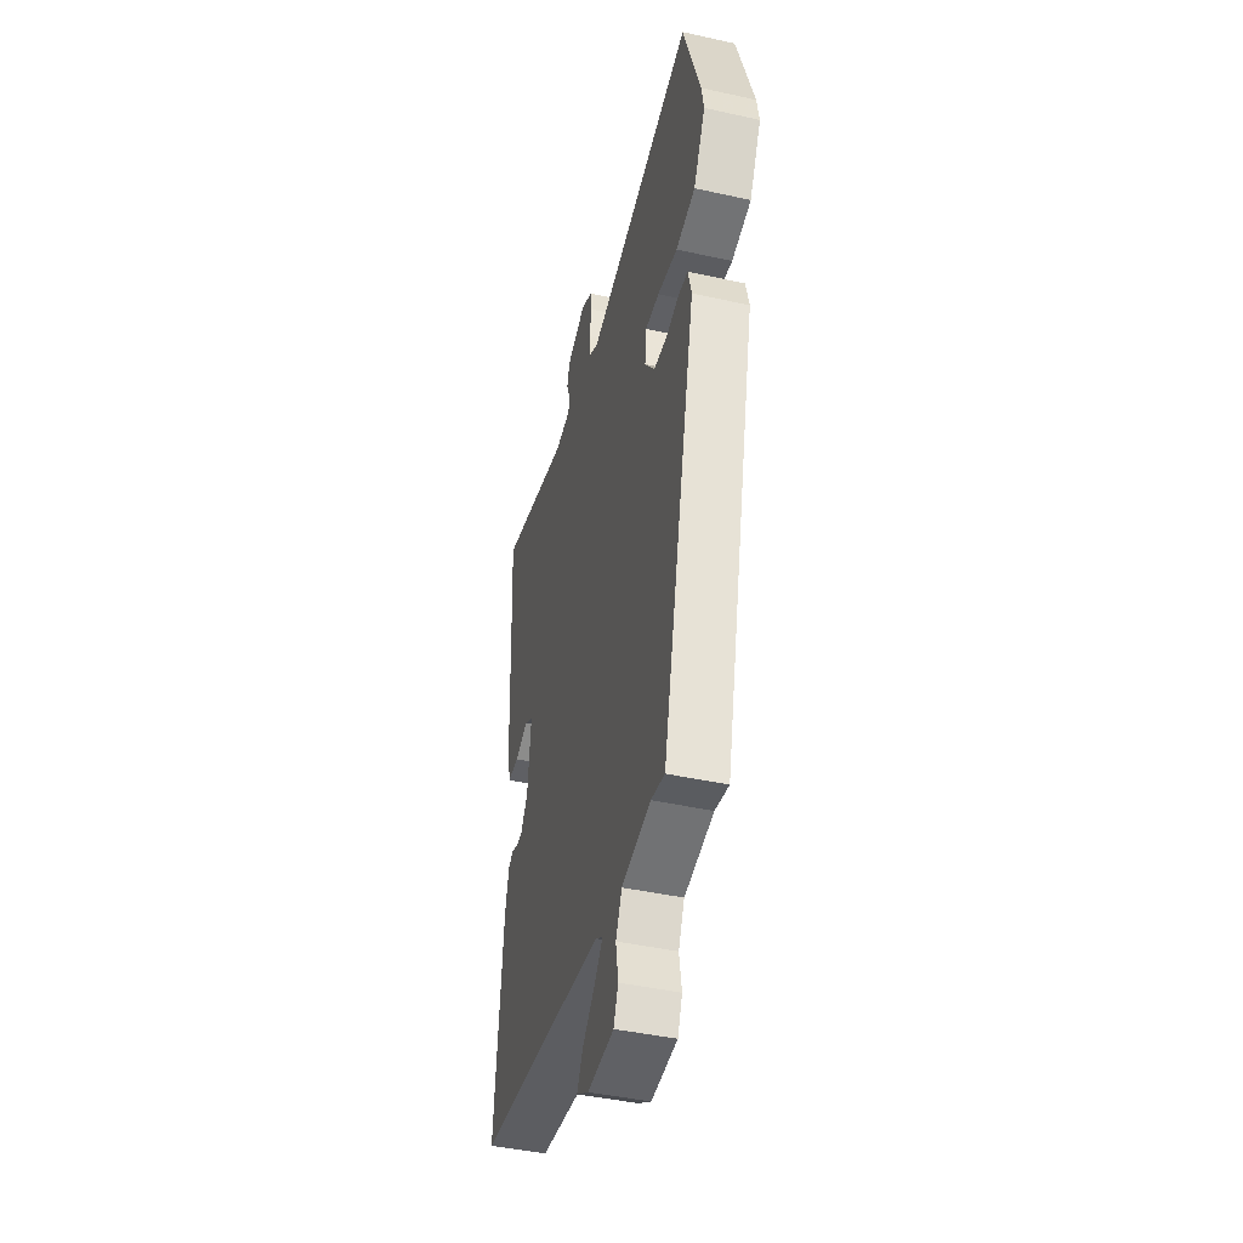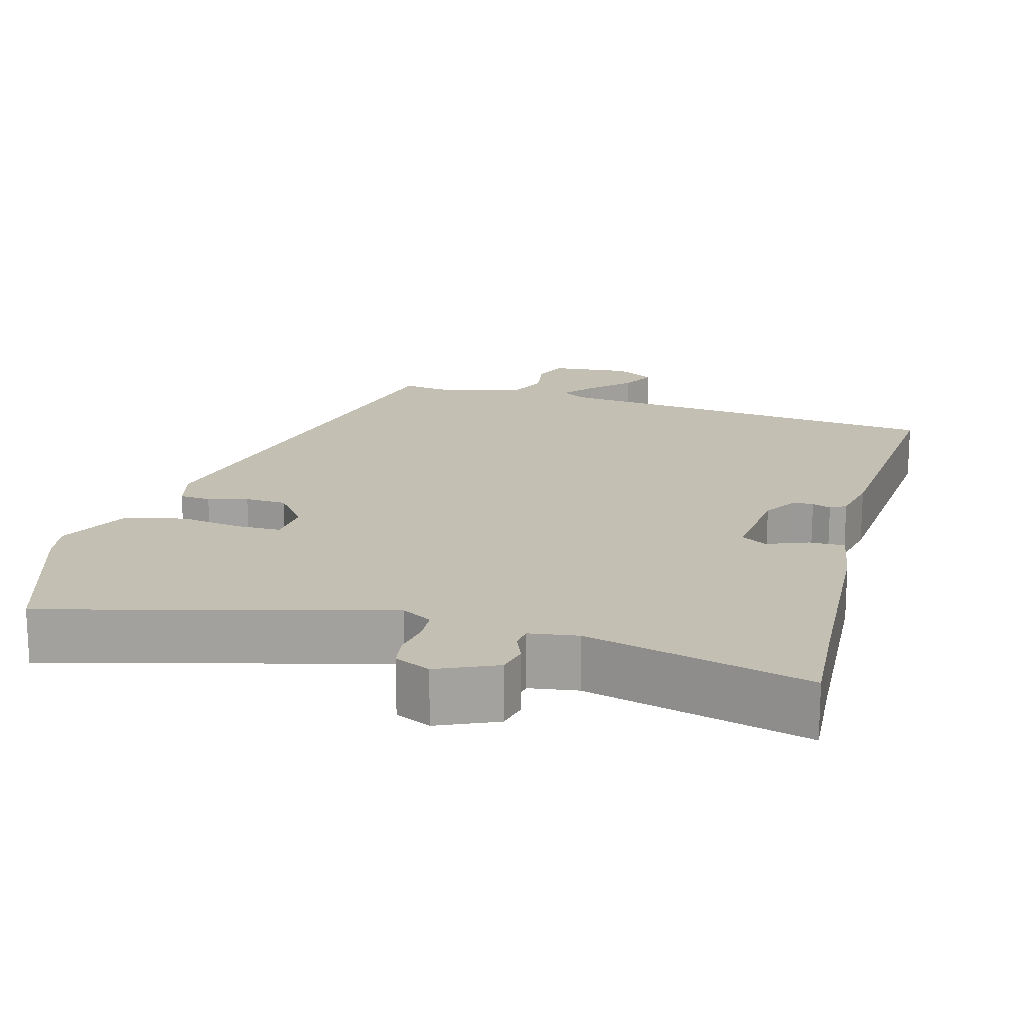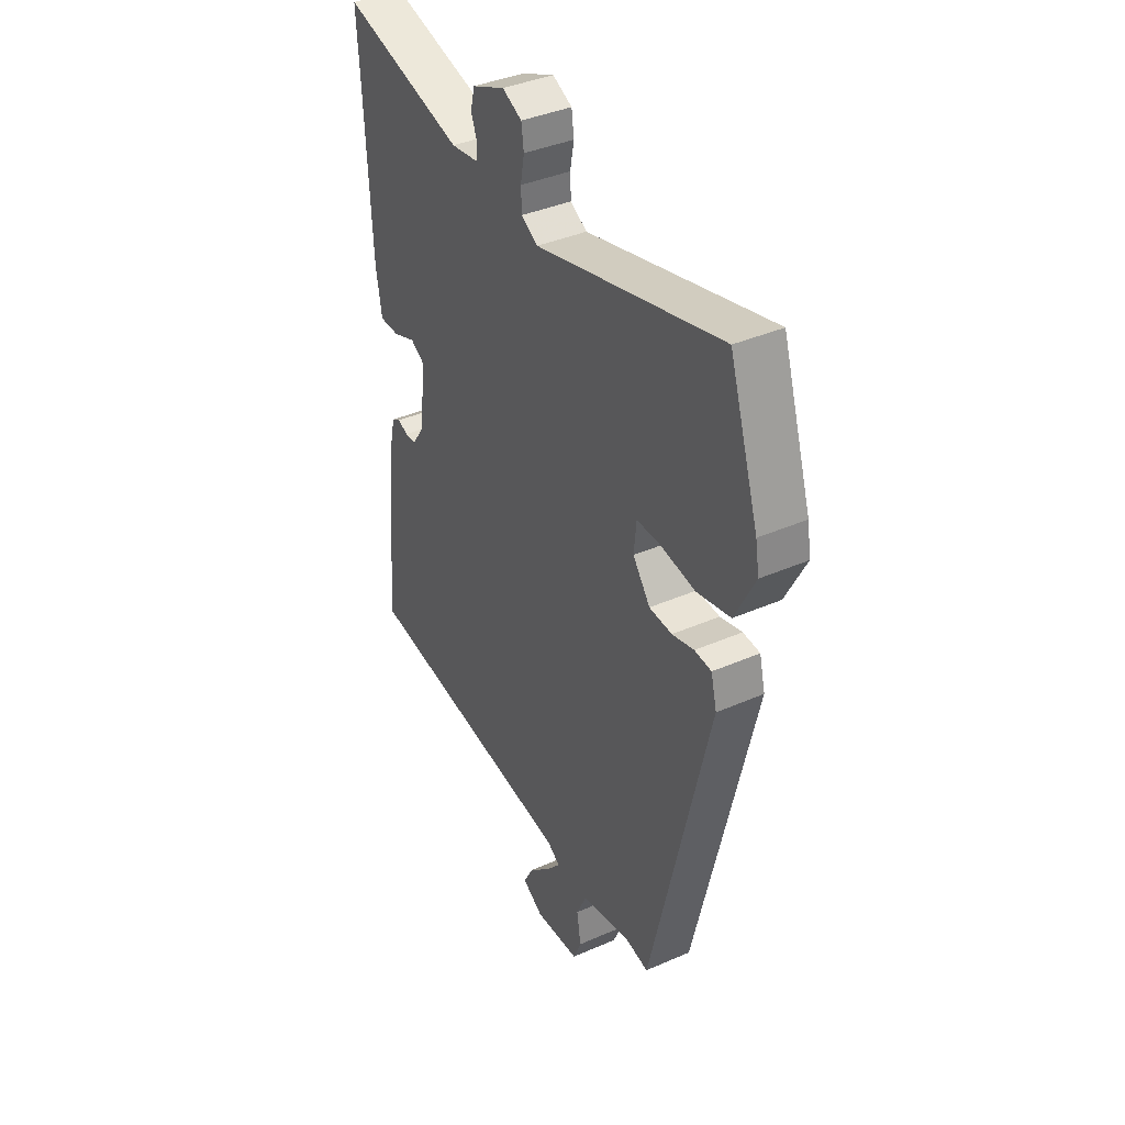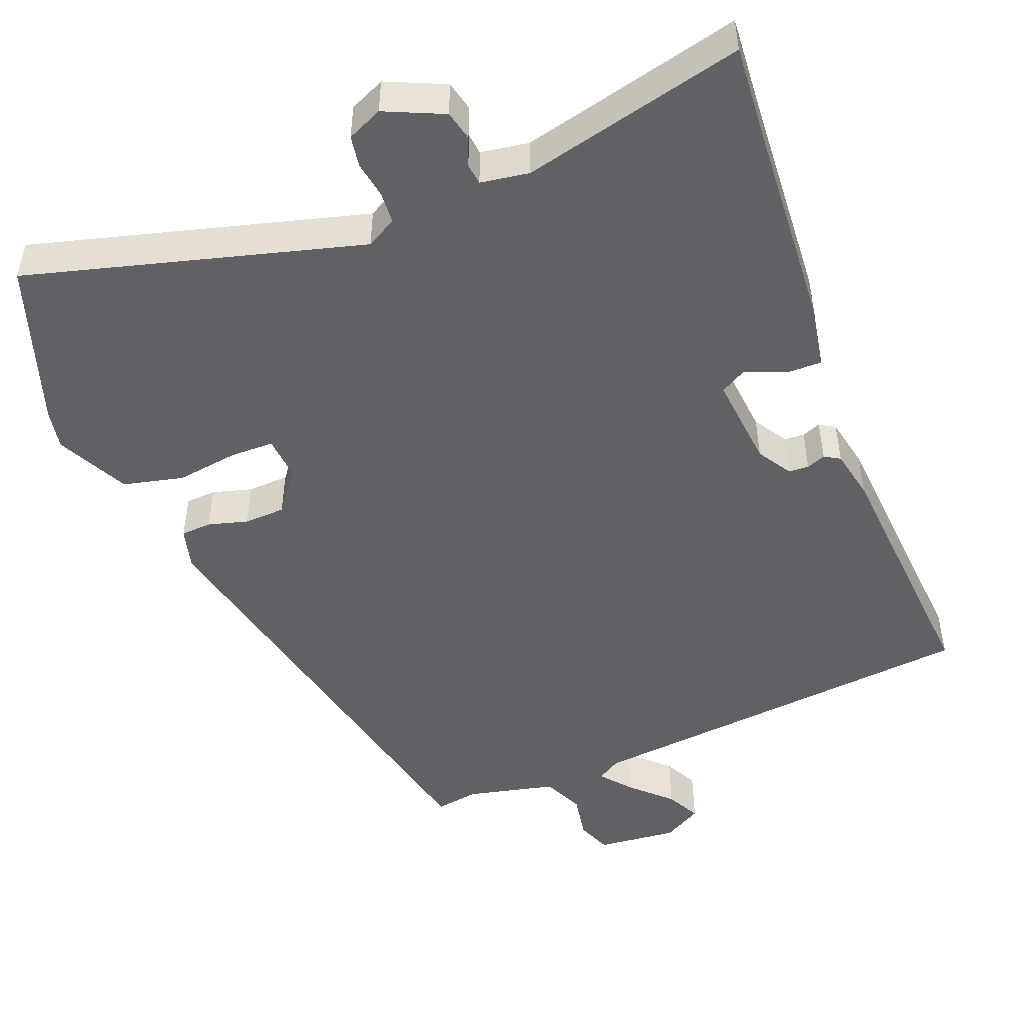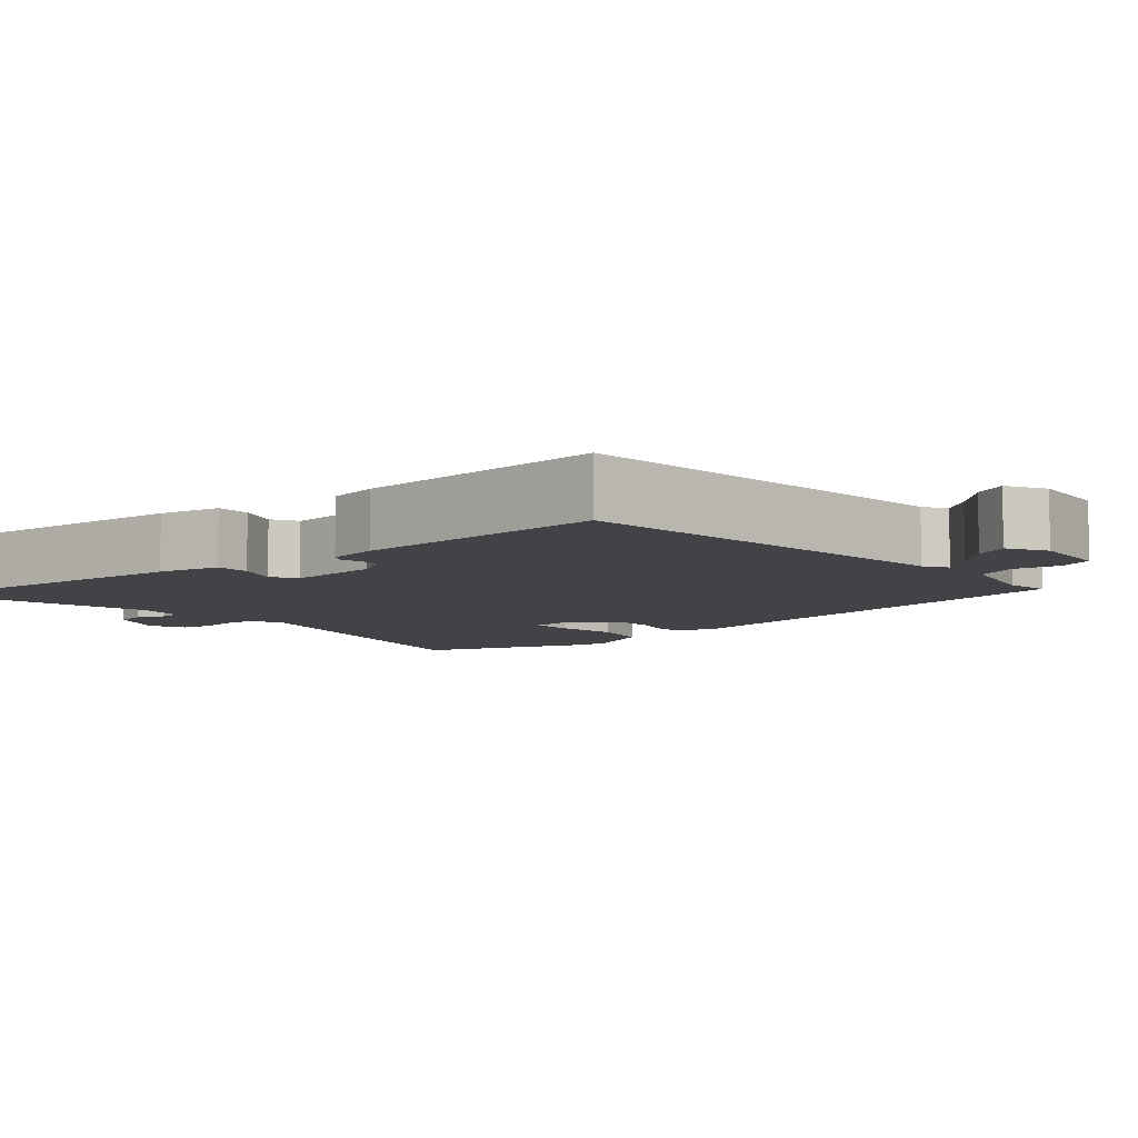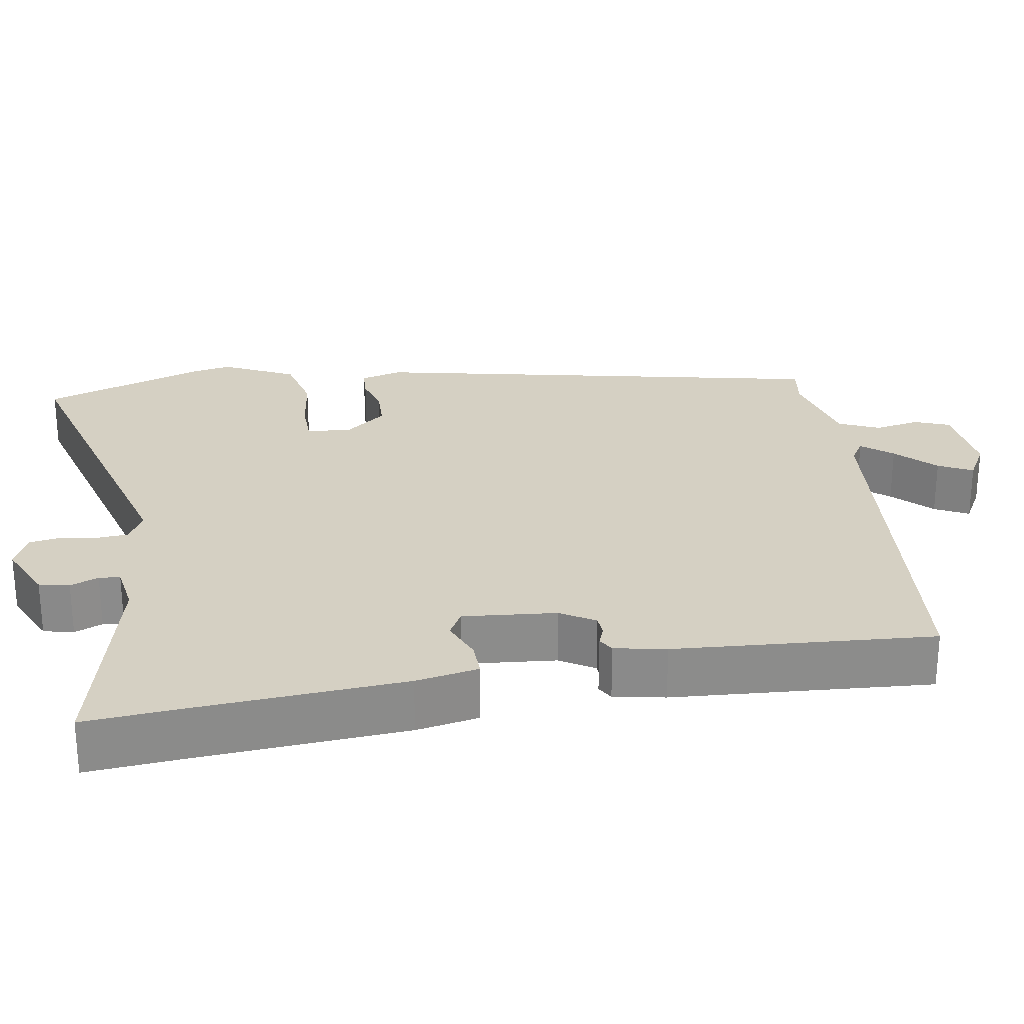
<metadata>
{"format":"obj","ext":"obj","renderer":"f3d","projection":"perspective","resolution":1024,"background":"white","views":[{"elev":-43.4,"azim":-104.7,"up":"+Z"},{"elev":17.8,"azim":14.9,"up":"+Y"},{"elev":38.9,"azim":-118.8,"up":"+Z"},{"elev":-48.8,"azim":20.6,"up":"+Y"},{"elev":-7.1,"azim":129.1,"up":"+Y"},{"elev":26.3,"azim":79.4,"up":"+Y"}]}
</metadata>
<code>
v -0.331 0.07 -0.537
v -0.473 0.07 0.072
v -0.459 0.07 0.128
v -0.418 0.07 0.131
v -0.365 0.07 0.117
v -0.31 0.07 0.12
v -0.268 0.07 0.175
v -0.274 0.07 0.235
v -0.332 0.07 0.235
v -0.415 0.07 0.222
v -0.496 0.07 0.24
v -0.545 0.07 0.335
v -0.536 0.07 0.388
v -0.465 0.07 0.607
v -0.018 0.07 0.492
v 0.022 0.07 0.515
v 0.024 0.07 0.557
v 0.015 0.07 0.606
v 0.021 0.07 0.648
v 0.068 0.07 0.67
v 0.147 0.07 0.636
v 0.157 0.07 0.596
v 0.142 0.07 0.558
v 0.146 0.07 0.53
v 0.211 0.07 0.521
v 0.506 0.07 0.597
v 0.498 0.07 0.467
v 0.484 0.07 0.189
v 0.47 0.07 0.105
v 0.423 0.07 0.105
v 0.368 0.07 0.126
v 0.334 0.07 0.106
v 0.348 0.07 -0.018
v 0.377 0.07 -0.063
v 0.404 0.07 -0.064
v 0.429 0.07 -0.054
v 0.45 0.07 -0.066
v 0.465 0.07 -0.134
v 0.496 0.07 -0.478
v -0.04 0.07 -0.539
v -0.071 0.07 -0.559
v -0.037 0.07 -0.599
v 0.015 0.07 -0.648
v 0.039 0.07 -0.693
v -0.012 0.07 -0.723
v -0.12 0.07 -0.714
v -0.139 0.07 -0.668
v -0.129 0.07 -0.607
v -0.154 0.07 -0.553
v -0.274 0.07 -0.527
v -0.331 0 -0.537
v -0.473 0 0.072
v -0.459 0 0.128
v -0.418 0 0.131
v -0.365 0 0.117
v -0.31 0 0.12
v -0.268 0 0.175
v -0.274 0 0.235
v -0.332 0 0.235
v -0.415 0 0.222
v -0.496 0 0.24
v -0.545 0 0.335
v -0.536 0 0.388
v -0.465 0 0.607
v -0.018 0 0.492
v 0.022 0 0.515
v 0.024 0 0.557
v 0.015 0 0.606
v 0.021 0 0.648
v 0.068 0 0.67
v 0.147 0 0.636
v 0.157 0 0.596
v 0.142 0 0.558
v 0.146 0 0.53
v 0.211 0 0.521
v 0.506 0 0.597
v 0.498 0 0.467
v 0.484 0 0.189
v 0.47 0 0.105
v 0.423 0 0.105
v 0.368 0 0.126
v 0.334 0 0.106
v 0.348 0 -0.018
v 0.377 0 -0.063
v 0.404 0 -0.064
v 0.429 0 -0.054
v 0.45 0 -0.066
v 0.465 0 -0.134
v 0.496 0 -0.478
v -0.04 0 -0.539
v -0.071 0 -0.559
v -0.037 0 -0.599
v 0.015 0 -0.648
v 0.039 0 -0.693
v -0.012 0 -0.723
v -0.12 0 -0.714
v -0.139 0 -0.668
v -0.129 0 -0.607
v -0.154 0 -0.553
v -0.274 0 -0.527
f 46 47 48
f 45 46 48
f 44 45 48
f 43 44 48
f 42 43 48
f 41 42 48 49
f 40 41 49 50
f 39 40 50
f 38 39 50
f 37 38 50
f 36 37 50
f 35 36 50
f 29 30 31
f 28 29 31
f 27 28 31
f 27 31 32
f 26 27 32
f 25 26 32
f 24 25 32 33
f 21 22 23
f 20 21 23
f 19 20 23
f 18 19 23
f 17 18 23
f 16 17 23 24
f 15 16 24 33
f 13 14 15
f 12 13 15
f 11 12 15
f 10 11 15
f 9 10 15
f 8 9 15
f 15 33 34
f 8 15 34
f 7 8 34
f 3 4 5
f 2 3 5
f 1 2 5
f 50 1 5
f 50 5 6
f 34 35 50
f 6 7 34 50
f 98 97 96
f 98 96 95
f 98 95 94
f 98 94 93
f 98 93 92
f 99 98 92 91
f 100 99 91 90
f 100 90 89
f 100 89 88
f 100 88 87
f 100 87 86
f 100 86 85
f 81 80 79
f 81 79 78
f 81 78 77
f 82 81 77
f 82 77 76
f 82 76 75
f 83 82 75 74
f 73 72 71
f 73 71 70
f 73 70 69
f 73 69 68
f 73 68 67
f 74 73 67 66
f 83 74 66 65
f 65 64 63
f 65 63 62
f 65 62 61
f 65 61 60
f 65 60 59
f 65 59 58
f 84 83 65
f 84 65 58
f 84 58 57
f 55 54 53
f 55 53 52
f 55 52 51
f 55 51 100
f 56 55 100
f 100 85 84
f 100 84 57 56
f 1 51 52 2
f 2 52 53 3
f 3 53 54 4
f 4 54 55 5
f 5 55 56 6
f 6 56 57 7
f 7 57 58 8
f 8 58 59 9
f 9 59 60 10
f 10 60 61 11
f 11 61 62 12
f 12 62 63 13
f 13 63 64 14
f 14 64 65 15
f 15 65 66 16
f 16 66 67 17
f 17 67 68 18
f 18 68 69 19
f 19 69 70 20
f 20 70 71 21
f 21 71 72 22
f 22 72 73 23
f 23 73 74 24
f 24 74 75 25
f 25 75 76 26
f 26 76 77 27
f 27 77 78 28
f 28 78 79 29
f 29 79 80 30
f 30 80 81 31
f 31 81 82 32
f 32 82 83 33
f 33 83 84 34
f 34 84 85 35
f 35 85 86 36
f 36 86 87 37
f 37 87 88 38
f 38 88 89 39
f 39 89 90 40
f 40 90 91 41
f 41 91 92 42
f 42 92 93 43
f 43 93 94 44
f 44 94 95 45
f 45 95 96 46
f 46 96 97 47
f 47 97 98 48
f 48 98 99 49
f 49 99 100 50
f 50 100 51 1

</code>
